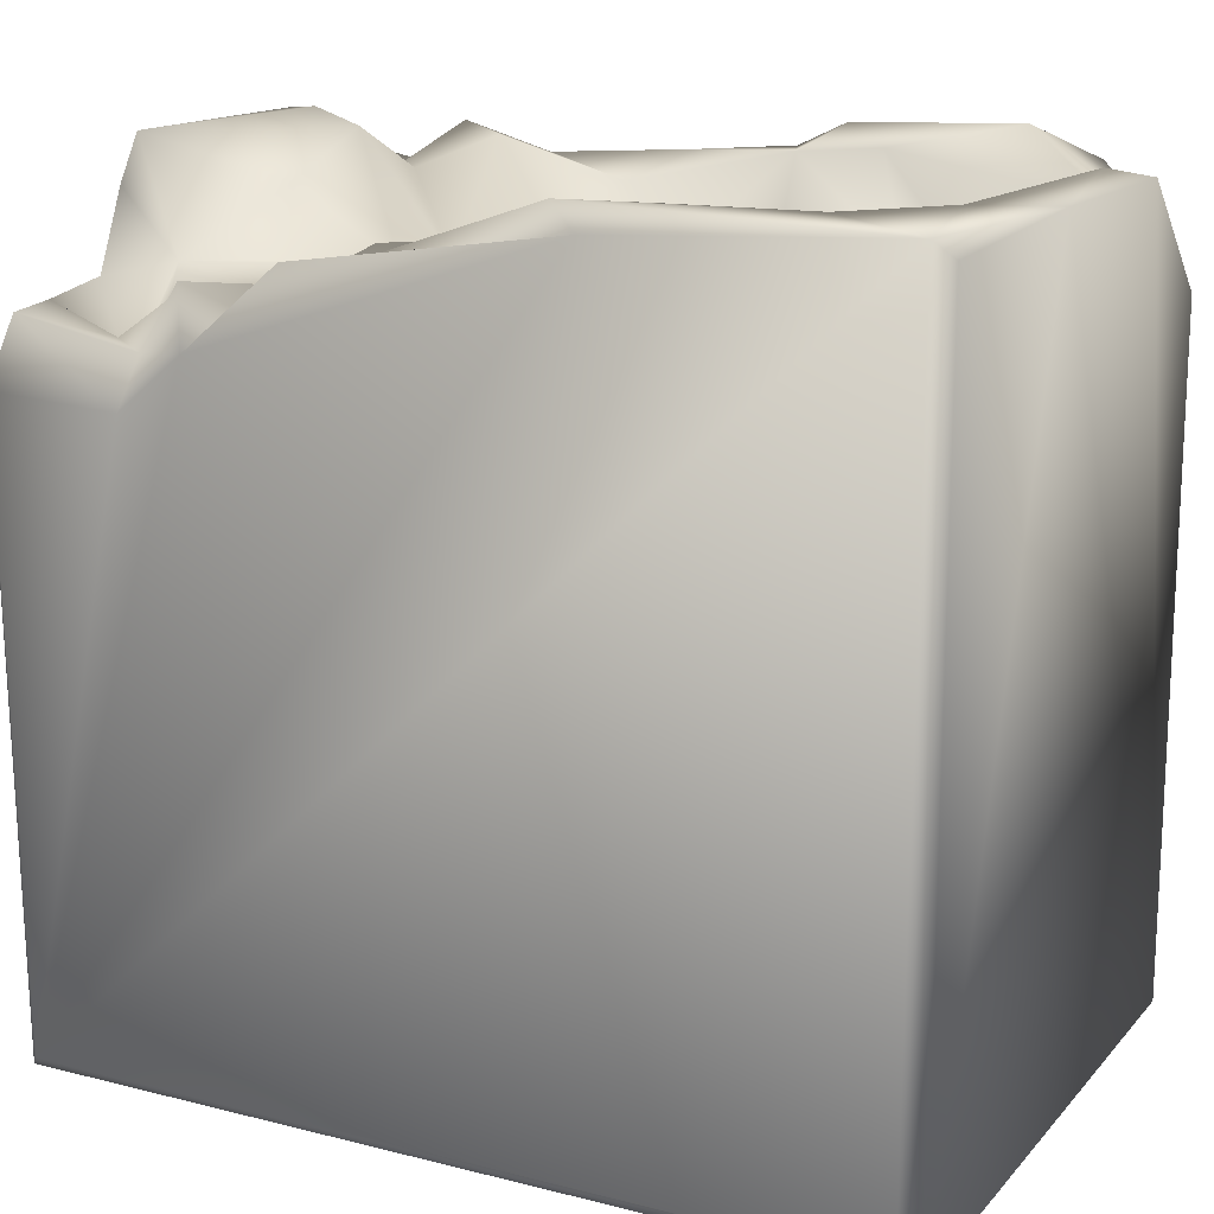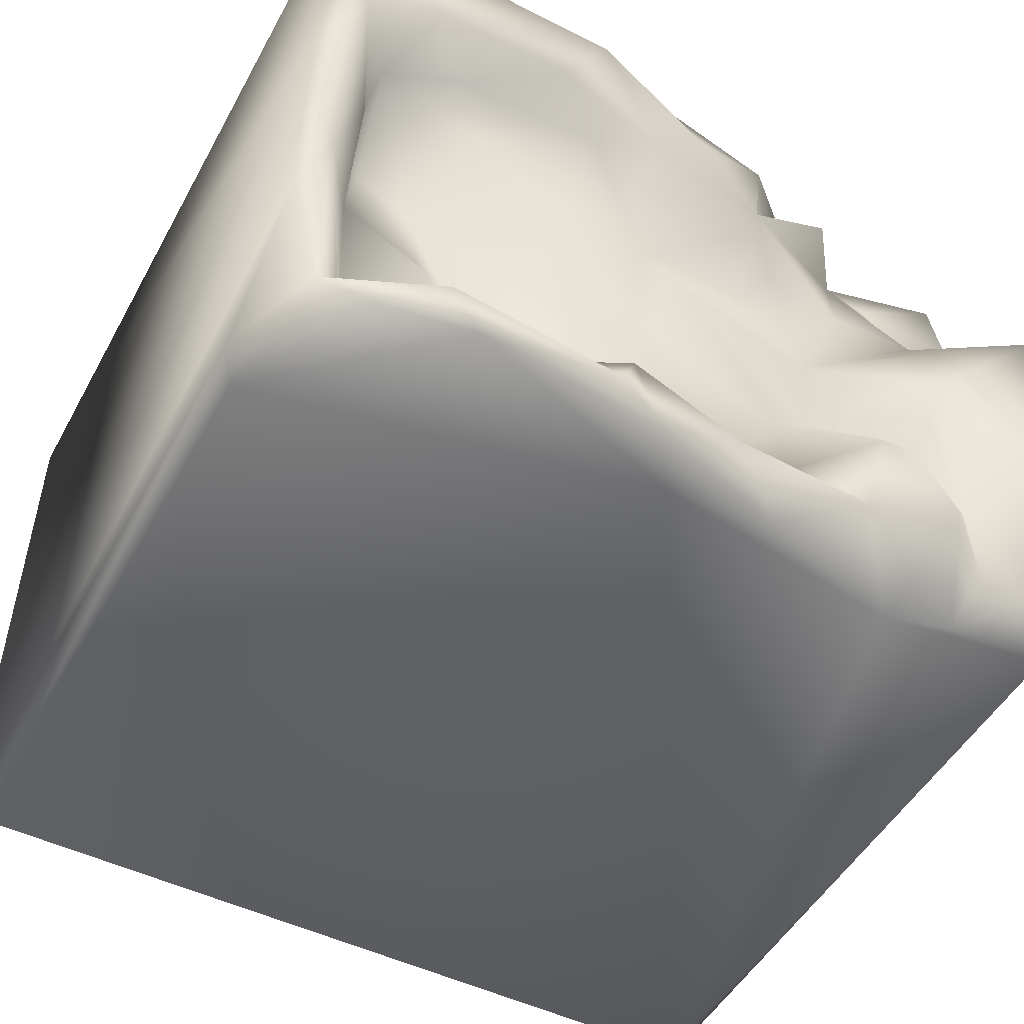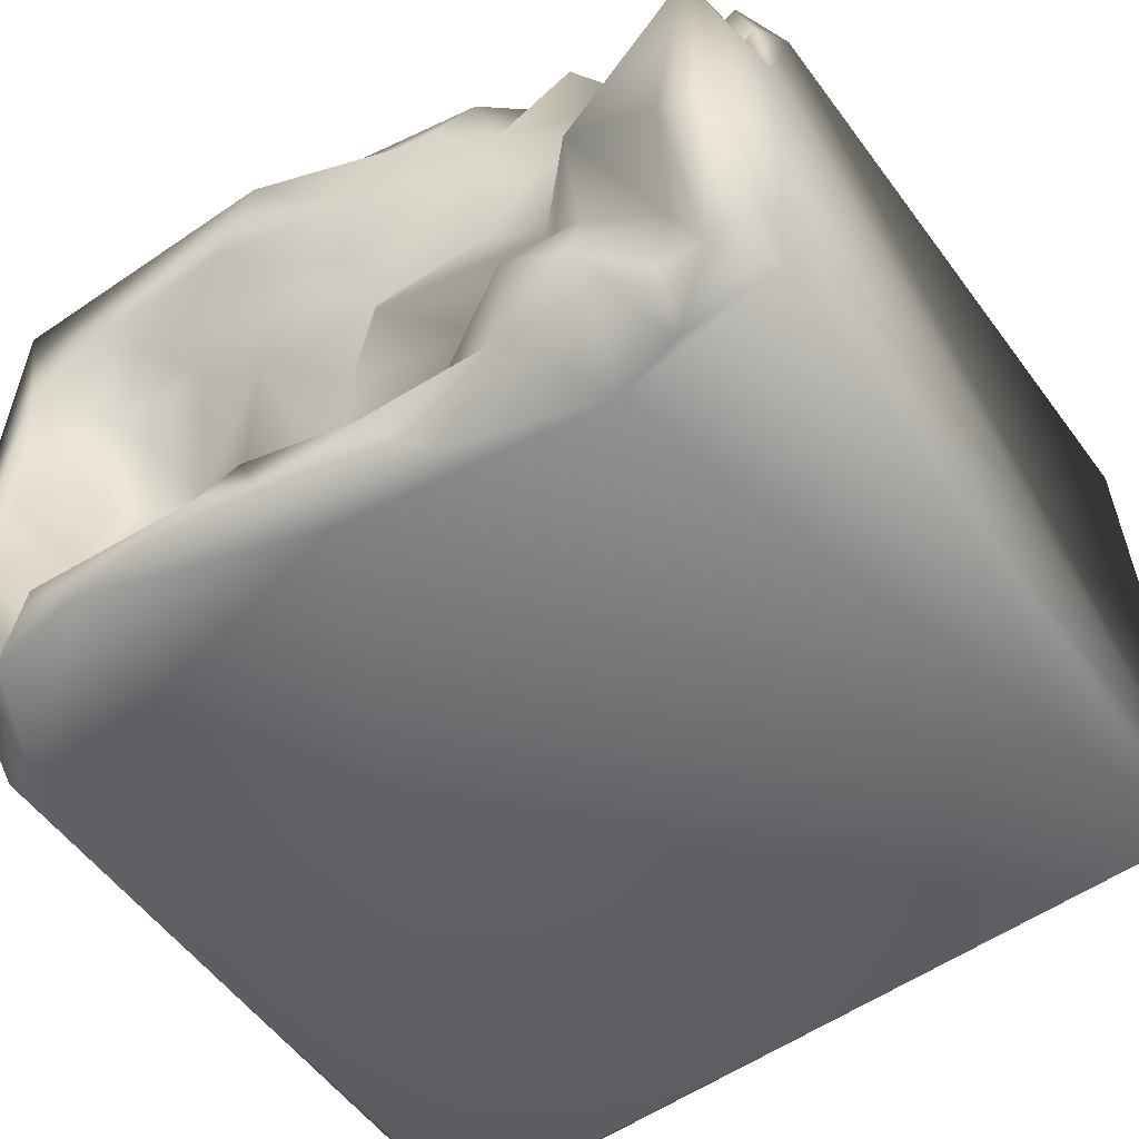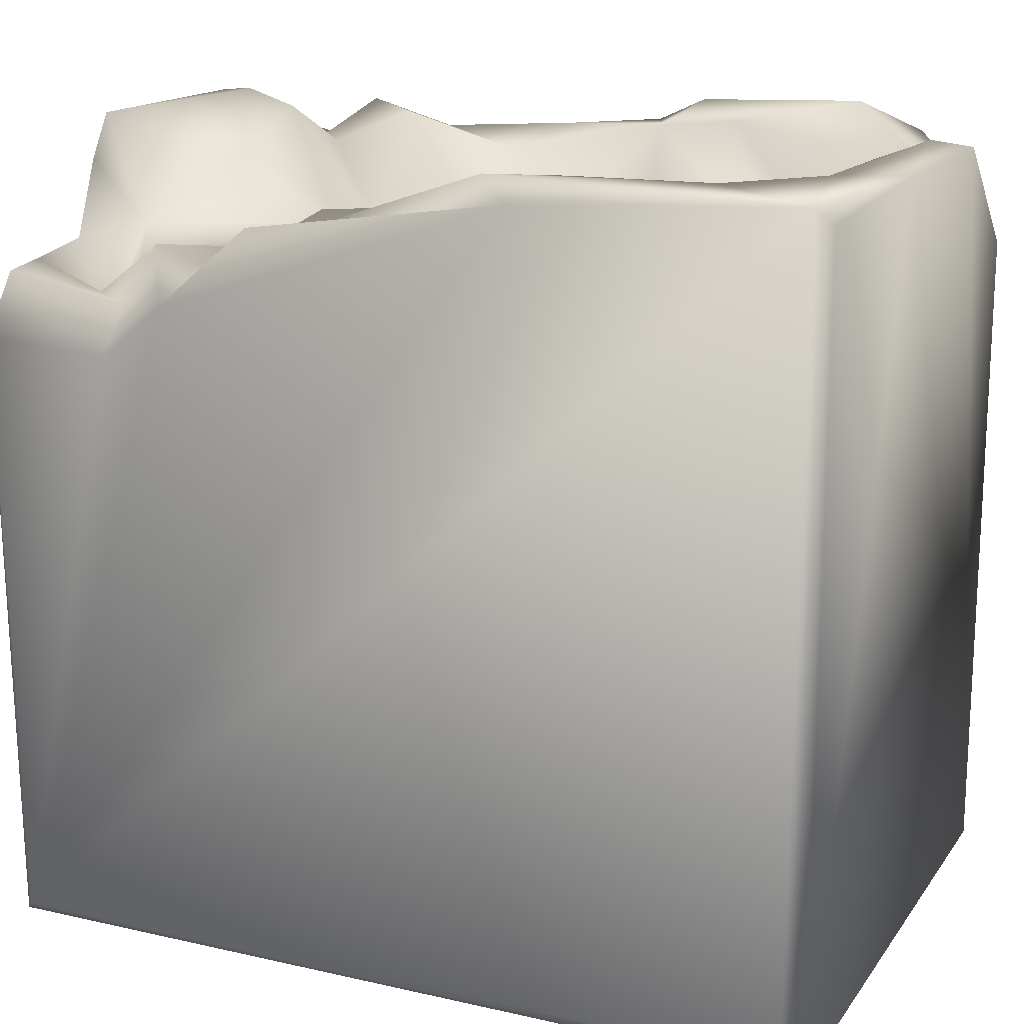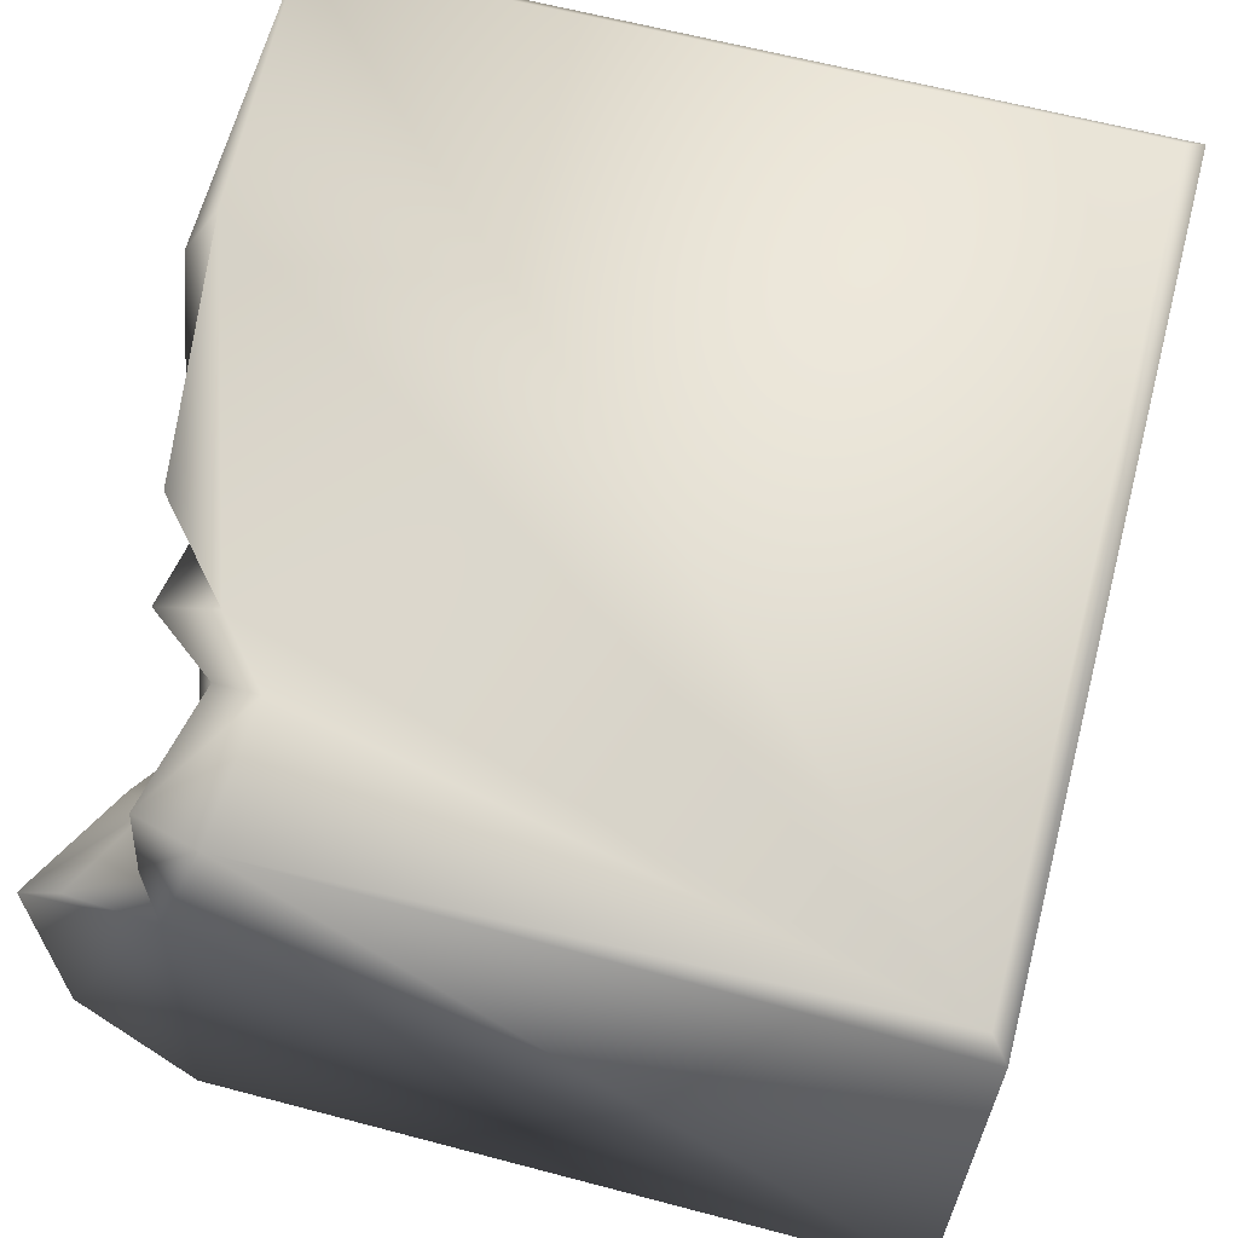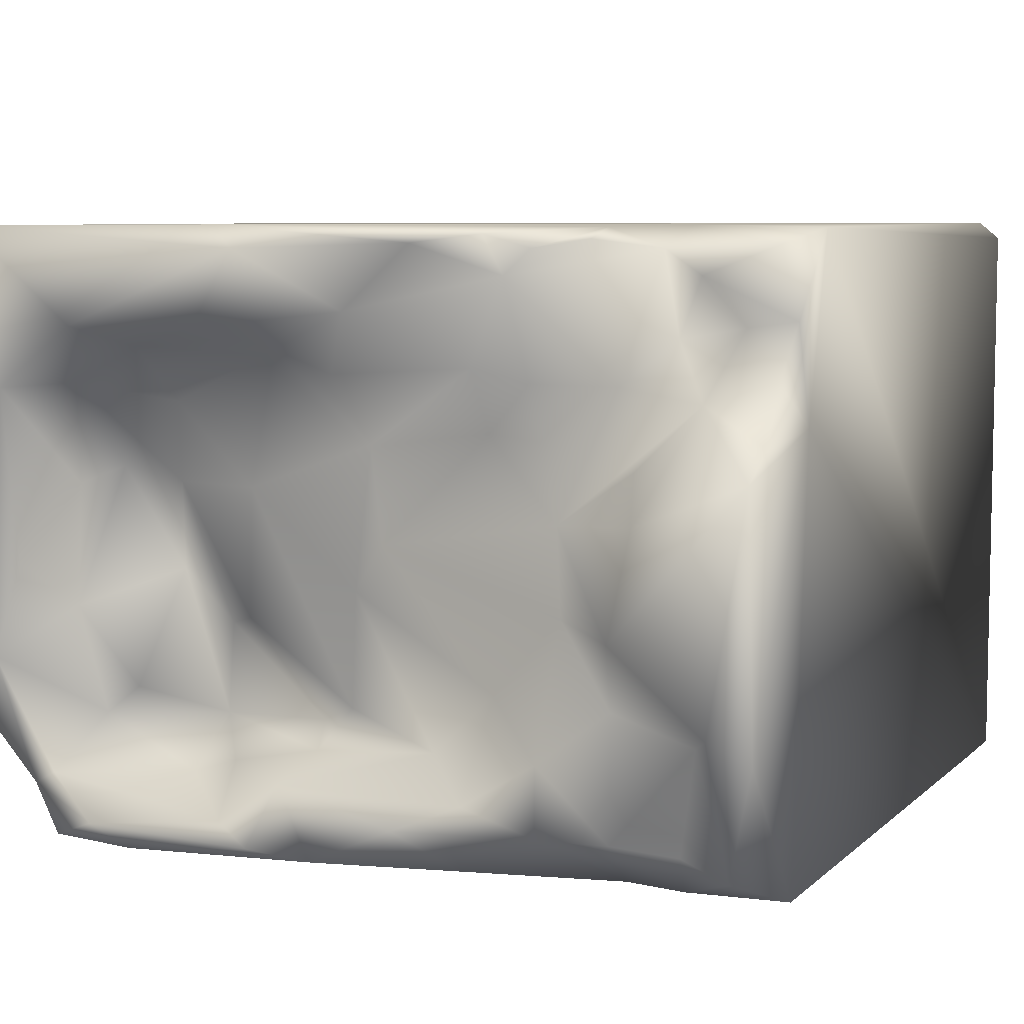
<metadata>
{"format":"obj","ext":"obj","renderer":"f3d","projection":"perspective","resolution":1024,"background":"white","views":[{"elev":16.5,"azim":27.2,"up":"+Y"},{"elev":-50.3,"azim":152.0,"up":"+Z"},{"elev":-56.1,"azim":-144.0,"up":"+Z"},{"elev":17.3,"azim":24.2,"up":"+Y"},{"elev":63.0,"azim":-75.0,"up":"+Z"},{"elev":7.0,"azim":-154.5,"up":"+Z"}]}
</metadata>
<code>
o Liquid_Domain
v -8.134 -8.756 6.217
v -8.471 -9.102 5.872
v 8.134 -8.756 6.217
v 8.484 -9.103 5.865
v -8.484 -9.101 -5.867
v 8.474 -9.1 -5.871
v -8.134 -8.756 -6.217
v 8.134 -8.756 -6.217
v 8.466 6.663 5.876
v 8.456 4.294 -5.846
v -8.394 3.216 6.148
v -8.446 4.911 -6.065
v 8.455 6.758 1.098
v -5.723 3.106 6.192
v 2.646 6.635 6.192
v -8.477 4.348 2.549
v 8.113 3.762 -6.213
v -8.305 4.477 4.467
v 0.1683 5.317 -6.208
v -7.975 4.513 5.851
v -5.538 4.046 5.761
v -6.368 4.885 -6.14
v -4.465 4.187 6.149
v -3.138 4.756 5.754
v -6.889 3.285 4.281
v -6.316 4.139 5.265
v 8.372 6.588 -3.683
v -1.991 5.493 -6.116
v 4.74 6.755 -6.126
v 6.669 6.475 -6.115
v 8.155 6.987 6.174
v -6.073 4.63 4.112
v -4.947 4.79 3.214
v -8.032 4.725 3.388
v -6.695 5.02 2.959
v 6.356 4.295 1.221
v 4.913 4.284 -0.8314
v 3.818 4.208 -1.898
v 1.717 4.161 -3.738
v 3.894 4.296 -3.759
v 3.527 4.683 -4.649
v 4.633 4.507 -5.023
v -4.604 5.322 5.936
v -2.814 5.285 5.251
v -3.21 5.003 3.239
v -3.72 4.847 0.5844
v -2.293 4.811 2.243
v -5.308 4.944 1.653
v 7.037 4.914 0.8864
v 0.6475 4.935 -3.269
v -0.9051 4.463 -4.124
v 1.354 5.083 -4.156
v 6.61 4.707 -3.918
v -5.045 4.554 -6.183
v -8.313 6.14 2.321
v 0.1411 5.029 1.968
v 5.071 4.132 0.9468
v -0.4467 5.675 0.117
v 2.83 5.148 -1.591
v -3.735 4.706 -1.217
v 0.4474 5.135 -0.8995
v 6.915 5.258 -1.614
v -2.618 5.311 -2.664
v 5.249 5.551 -3.108
v -2.634 5.793 6.027
v -1.183 5.941 5.853
v -2.37 5.749 3.549
v 0.683 5.599 3.348
v 4.259 5.458 2.707
v 2.467 5.626 1.087
v -8.378 6.883 -3.154
v 7.822 6.865 -2.474
v 7.143 5.908 -5.008
v 1.451 6.489 -4.552
v 2.791 6.529 -5.41
v 1.719 5.96 3.817
v 4.986 5.834 3.791
v 6.527 5.711 3.028
v 7.241 6.73 -0.5648
v -5.321 6.007 -2.622
v -6.778 5.478 -3.274
v -4.073 6.579 -3.61
v -2.097 5.7 -4.798
v -7.562 5.782 -5.64
v -6.594 5.707 -5.275
v -0.9038 6.3 -5.262
v 0.8393 6.383 -6.052
v 0.1512 6.129 4.567
v 7.448 6.975 2.975
v -8.302 7.01 1.776
v -5.758 6.144 0.7922
v -5.619 6.912 -1.214
v -5.562 6.615 -4.94
v 7.613 5.909 -5.257
v -3.835 6.087 -5.146
v 1.997 7.064 5.754
v 2.991 6.863 4.247
v 1.943 6.906 -5.787
v 5.45 7.09 -5.626
v 5.82 6.923 4.226
v -7.542 6.993 -2.769
f 1 2 3
f 2 4 3
f 4 2 5
f 6 4 5
f 8 5 7
f 6 5 8
f 9 3 4
f 10 6 8
f 1 11 2
f 5 12 7
f 2 11 5
f 3 31 1
f 31 3 9
f 17 10 8
f 1 14 11
f 4 6 13
f 14 1 23
f 1 15 23
f 11 16 5
f 8 7 19
f 11 18 16
f 54 7 12
f 8 19 17
f 15 65 23
f 54 12 22
f 7 54 19
f 17 19 29
f 14 20 11
f 14 21 20
f 23 21 14
f 11 20 18
f 13 6 27
f 6 10 27
f 54 28 19
f 17 29 30
f 23 65 24
f 21 26 20
f 26 18 20
f 26 25 18
f 21 32 26
f 32 21 33
f 26 32 25
f 25 34 18
f 35 25 32
f 18 34 16
f 25 35 34
f 4 13 9
f 57 37 38
f 37 57 36
f 16 12 5
f 40 38 37
f 38 40 39
f 42 41 40
f 53 42 40
f 17 30 10
f 24 43 23
f 23 43 21
f 43 44 21
f 44 33 21
f 45 33 44
f 33 35 32
f 46 35 33
f 46 48 35
f 57 78 36
f 57 38 59
f 62 36 49
f 50 51 61
f 37 64 40
f 51 63 61
f 50 59 39
f 38 39 59
f 52 51 50
f 50 39 52
f 64 53 40
f 40 52 39
f 40 41 52
f 73 42 53
f 24 44 43
f 34 55 16
f 46 33 45
f 47 46 45
f 47 45 67
f 56 47 67
f 57 69 78
f 78 49 36
f 56 58 47
f 58 46 47
f 59 70 57
f 58 60 46
f 36 62 37
f 58 63 60
f 64 37 62
f 58 61 63
f 62 53 64
f 83 63 51
f 22 12 84
f 31 15 1
f 65 44 24
f 45 44 67
f 55 34 35
f 68 56 67
f 77 78 69
f 69 57 70
f 76 56 68
f 46 91 48
f 70 56 76
f 56 61 58
f 70 61 56
f 90 71 16
f 16 71 12
f 70 50 61
f 70 59 50
f 60 63 82
f 62 72 53
f 82 63 83
f 72 73 53
f 41 74 52
f 74 51 52
f 41 42 75
f 85 22 84
f 22 85 93
f 22 93 54
f 15 66 65
f 44 65 66
f 88 44 66
f 88 67 44
f 76 68 88
f 68 67 88
f 69 76 77
f 69 70 76
f 55 90 16
f 91 46 92
f 79 62 49
f 92 46 60
f 92 60 80
f 82 80 60
f 93 81 80
f 101 81 84
f 81 85 84
f 85 81 93
f 51 74 83
f 41 75 74
f 94 27 10
f 93 95 54
f 86 95 83
f 95 28 54
f 86 28 95
f 19 28 87
f 77 100 78
f 35 48 91
f 62 79 72
f 92 80 81
f 71 84 12
f 83 95 82
f 74 86 83
f 42 73 75
f 86 87 28
f 94 10 30
f 19 87 29
f 66 15 96
f 88 66 96
f 97 76 88
f 77 76 97
f 77 97 100
f 78 100 89
f 89 49 78
f 55 35 90
f 35 91 90
f 49 89 79
f 13 27 72
f 92 81 101
f 93 80 82
f 72 94 73
f 72 27 94
f 101 84 71
f 95 93 82
f 73 99 75
f 99 73 94
f 87 86 74
f 98 87 74
f 99 94 30
f 29 87 98
f 96 15 31
f 31 100 96
f 97 88 96
f 100 97 96
f 31 89 100
f 13 89 31
f 31 9 13
f 89 72 79
f 13 72 89
f 91 92 90
f 101 71 90
f 92 101 90
f 74 75 98
f 75 99 98
f 99 29 98
f 30 29 99

</code>
